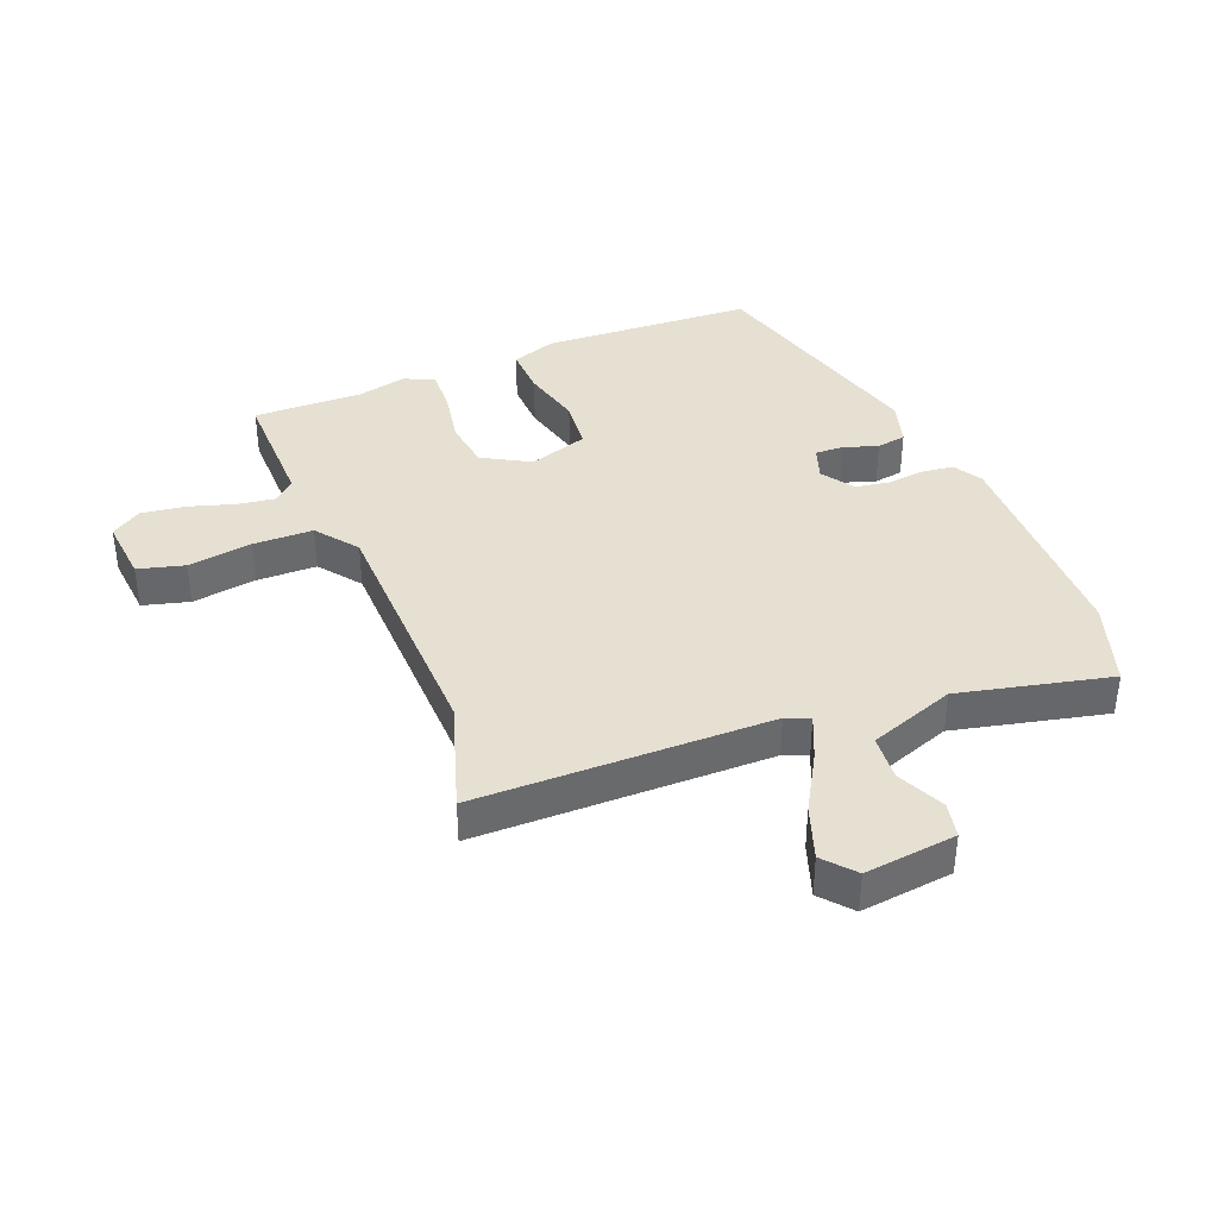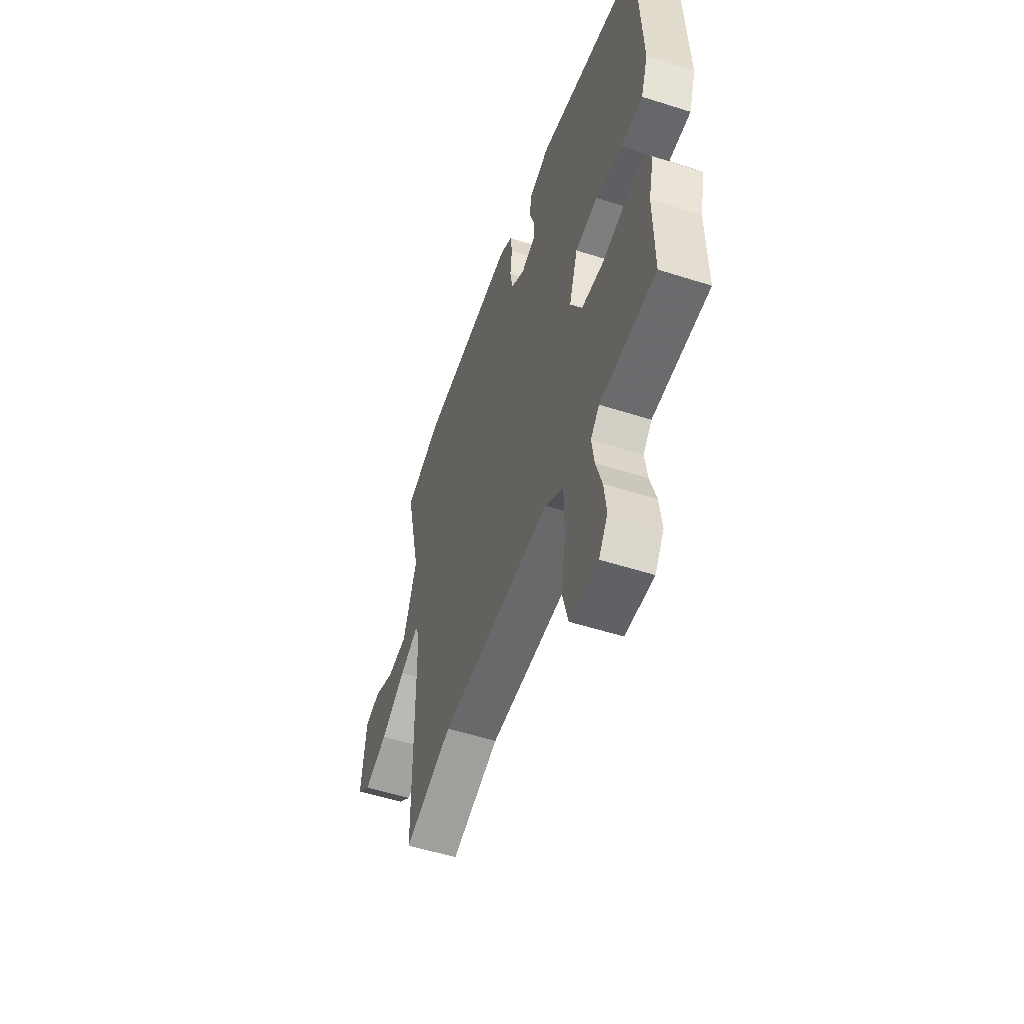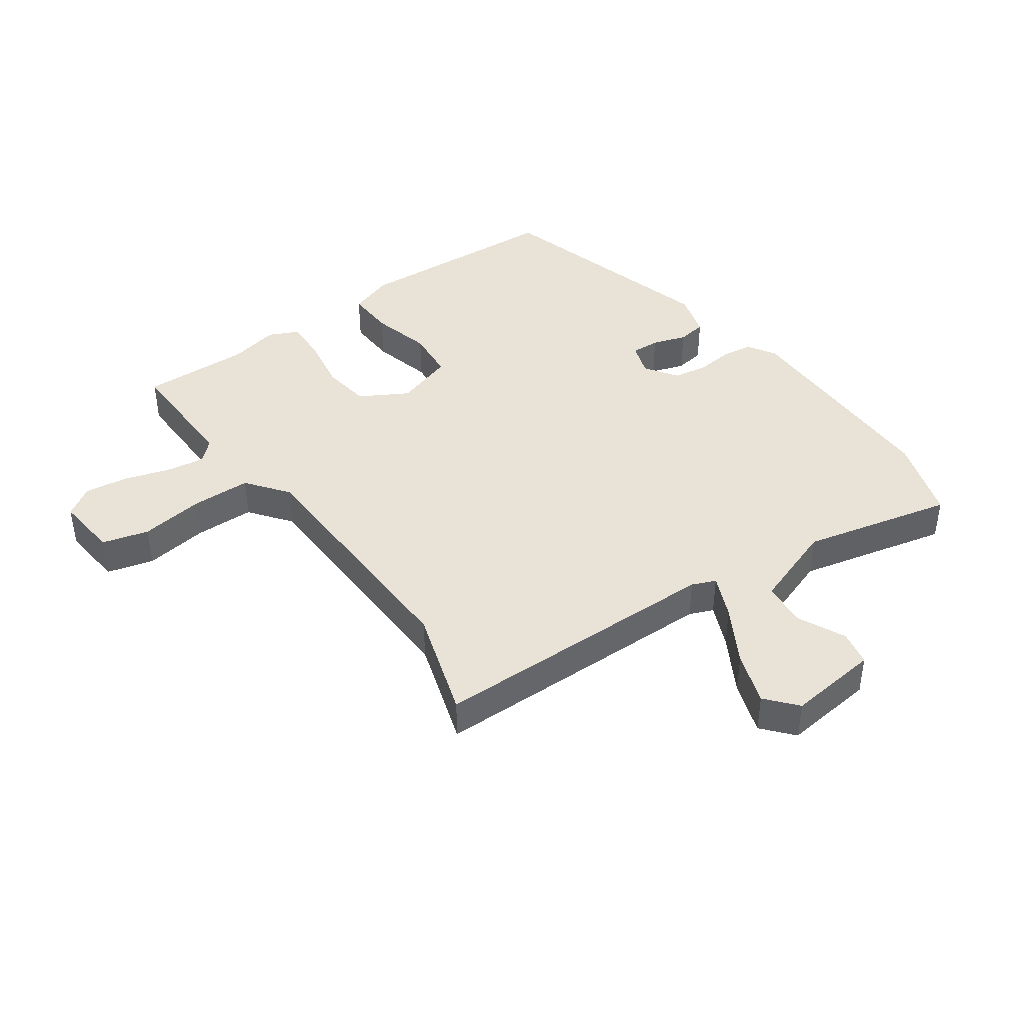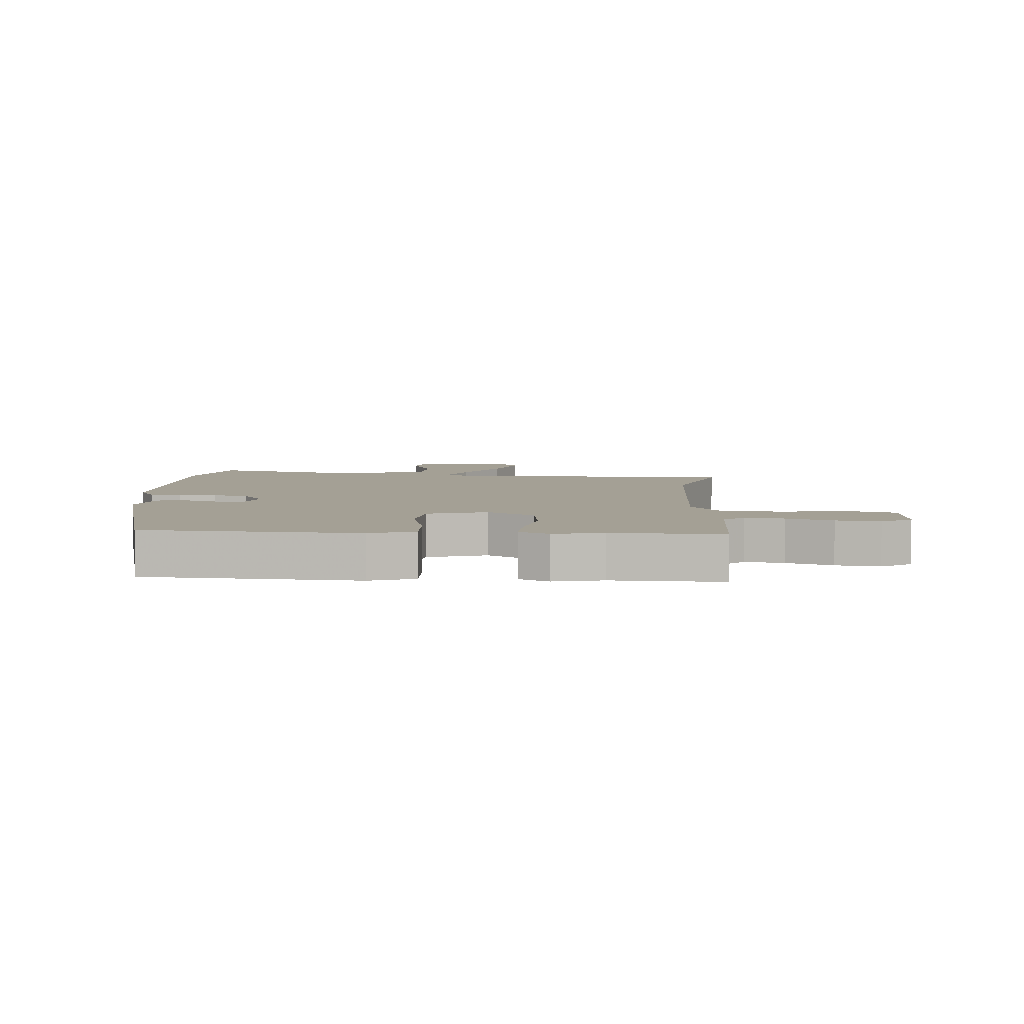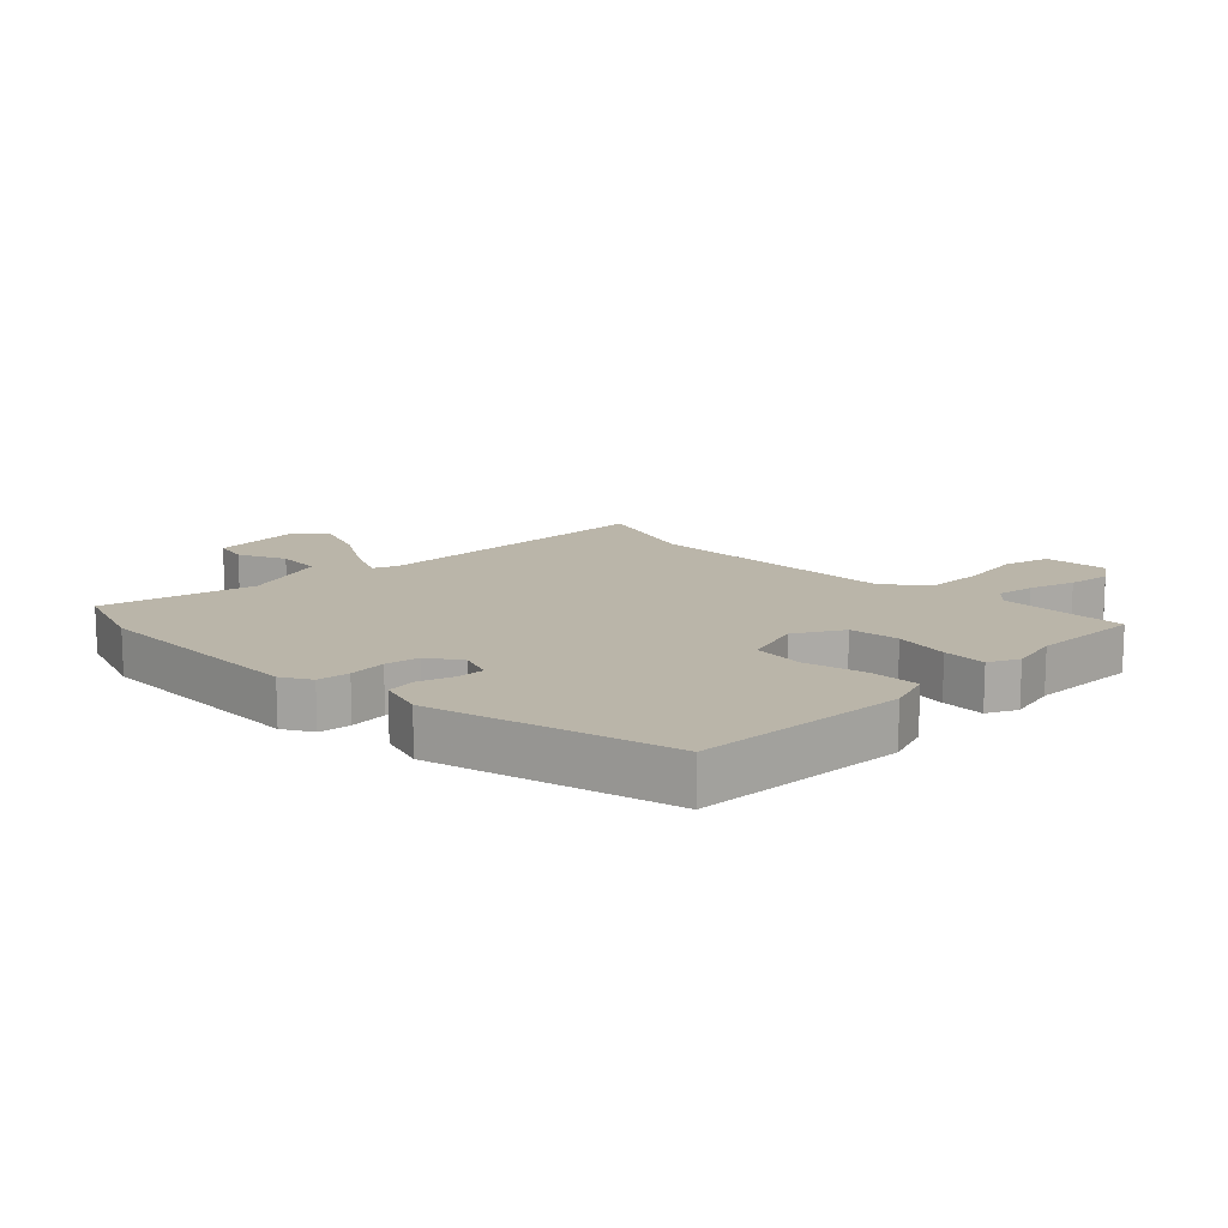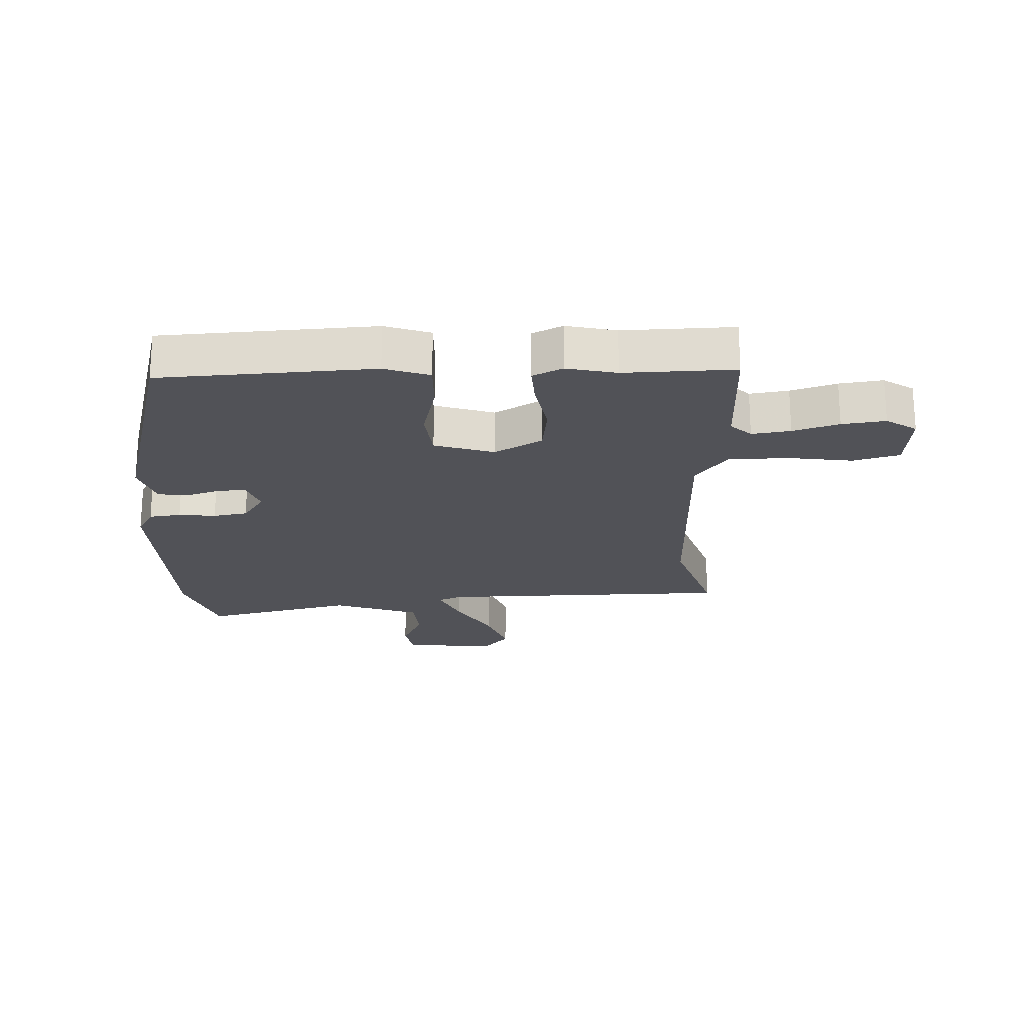
<metadata>
{"format":"obj","ext":"obj","renderer":"f3d","projection":"perspective","resolution":1024,"background":"white","views":[{"elev":38.4,"azim":-111.6,"up":"+Y"},{"elev":-54.1,"azim":71.3,"up":"+Z"},{"elev":41.7,"azim":-125.3,"up":"+Y"},{"elev":5.7,"azim":94.5,"up":"+Y"},{"elev":13.5,"azim":45.8,"up":"+Y"},{"elev":-21.4,"azim":92.7,"up":"+Y"}]}
</metadata>
<code>
v -0.325 0.07 -0.444
v -0.505 0.07 -0.501
v -0.507 0.07 -0.021
v -0.523 0.07 0.018
v -0.594 0.07 -0.013
v -0.688 0.07 -0.067
v -0.775 0.07 -0.097
v -0.825 0.07 -0.054
v -0.807 0.07 0.096
v -0.749 0.07 0.108
v -0.672 0.07 0.072
v -0.597 0.07 0.078
v -0.546 0.07 0.219
v -0.602 0.07 0.466
v -0.463 0.07 0.512
v -0.099 0.07 0.516
v -0.052 0.07 0.488
v -0.046 0.07 0.436
v -0.053 0.07 0.375
v -0.044 0.07 0.319
v 0.009 0.07 0.283
v 0.064 0.07 0.302
v 0.062 0.07 0.349
v 0.044 0.07 0.405
v 0.052 0.07 0.453
v 0.127 0.07 0.475
v 0.512 0.07 0.369
v 0.528 0.07 0.021
v 0.502 0.07 -0.052
v 0.422 0.07 -0.049
v 0.323 0.07 -0.024
v 0.239 0.07 -0.032
v 0.207 0.07 -0.129
v 0.251 0.07 -0.207
v 0.332 0.07 -0.218
v 0.422 0.07 -0.202
v 0.493 0.07 -0.199
v 0.516 0.07 -0.248
v 0.497 0.07 -0.329
v 0.5 0.07 -0.508
v 0.293 0.07 -0.505
v 0.261 0.07 -0.538
v 0.27 0.07 -0.601
v 0.293 0.07 -0.676
v 0.302 0.07 -0.747
v 0.269 0.07 -0.796
v 0.164 0.07 -0.786
v 0.144 0.07 -0.71
v 0.16 0.07 -0.605
v 0.159 0.07 -0.507
v 0.091 0.07 -0.455
v -0.325 0 -0.444
v -0.505 0 -0.501
v -0.507 0 -0.021
v -0.523 0 0.018
v -0.594 0 -0.013
v -0.688 0 -0.067
v -0.775 0 -0.097
v -0.825 0 -0.054
v -0.807 0 0.096
v -0.749 0 0.108
v -0.672 0 0.072
v -0.597 0 0.078
v -0.546 0 0.219
v -0.602 0 0.466
v -0.463 0 0.512
v -0.099 0 0.516
v -0.052 0 0.488
v -0.046 0 0.436
v -0.053 0 0.375
v -0.044 0 0.319
v 0.009 0 0.283
v 0.064 0 0.302
v 0.062 0 0.349
v 0.044 0 0.405
v 0.052 0 0.453
v 0.127 0 0.475
v 0.512 0 0.369
v 0.528 0 0.021
v 0.502 0 -0.052
v 0.422 0 -0.049
v 0.323 0 -0.024
v 0.239 0 -0.032
v 0.207 0 -0.129
v 0.251 0 -0.207
v 0.332 0 -0.218
v 0.422 0 -0.202
v 0.493 0 -0.199
v 0.516 0 -0.248
v 0.497 0 -0.329
v 0.5 0 -0.508
v 0.293 0 -0.505
v 0.261 0 -0.538
v 0.27 0 -0.601
v 0.293 0 -0.676
v 0.302 0 -0.747
v 0.269 0 -0.796
v 0.164 0 -0.786
v 0.144 0 -0.71
v 0.16 0 -0.605
v 0.159 0 -0.507
v 0.091 0 -0.455
f 47 48 49
f 46 47 49
f 45 46 49
f 44 45 49
f 43 44 49
f 42 43 49 50
f 41 42 50 51
f 39 40 41 51
f 39 51 1
f 38 39 1
f 37 38 1
f 36 37 1
f 35 36 1
f 29 30 31
f 28 29 31
f 27 28 31
f 26 27 31
f 25 26 31
f 24 25 31
f 23 24 31
f 22 23 31 32
f 21 22 32 33
f 17 18 19
f 16 17 19
f 15 16 19
f 14 15 19
f 13 14 19
f 12 13 19 20
f 9 10 11
f 8 9 11
f 7 8 11
f 6 7 11
f 5 6 11
f 4 5 11 12
f 1 2 3
f 1 3 4
f 34 35 1
f 33 34 1 4
f 20 21 33
f 12 20 33
f 4 12 33
f 100 99 98
f 100 98 97
f 100 97 96
f 100 96 95
f 100 95 94
f 101 100 94 93
f 102 101 93 92
f 102 92 91 90
f 52 102 90
f 52 90 89
f 52 89 88
f 52 88 87
f 52 87 86
f 82 81 80
f 82 80 79
f 82 79 78
f 82 78 77
f 82 77 76
f 82 76 75
f 82 75 74
f 83 82 74 73
f 84 83 73 72
f 70 69 68
f 70 68 67
f 70 67 66
f 70 66 65
f 70 65 64
f 71 70 64 63
f 62 61 60
f 62 60 59
f 62 59 58
f 62 58 57
f 62 57 56
f 63 62 56 55
f 54 53 52
f 55 54 52
f 52 86 85
f 55 52 85 84
f 84 72 71
f 84 71 63
f 84 63 55
f 1 52 53 2
f 2 53 54 3
f 3 54 55 4
f 4 55 56 5
f 5 56 57 6
f 6 57 58 7
f 7 58 59 8
f 8 59 60 9
f 9 60 61 10
f 10 61 62 11
f 11 62 63 12
f 12 63 64 13
f 13 64 65 14
f 14 65 66 15
f 15 66 67 16
f 16 67 68 17
f 17 68 69 18
f 18 69 70 19
f 19 70 71 20
f 20 71 72 21
f 21 72 73 22
f 22 73 74 23
f 23 74 75 24
f 24 75 76 25
f 25 76 77 26
f 26 77 78 27
f 27 78 79 28
f 28 79 80 29
f 29 80 81 30
f 30 81 82 31
f 31 82 83 32
f 32 83 84 33
f 33 84 85 34
f 34 85 86 35
f 35 86 87 36
f 36 87 88 37
f 37 88 89 38
f 38 89 90 39
f 39 90 91 40
f 40 91 92 41
f 41 92 93 42
f 42 93 94 43
f 43 94 95 44
f 44 95 96 45
f 45 96 97 46
f 46 97 98 47
f 47 98 99 48
f 48 99 100 49
f 49 100 101 50
f 50 101 102 51
f 51 102 52 1

</code>
